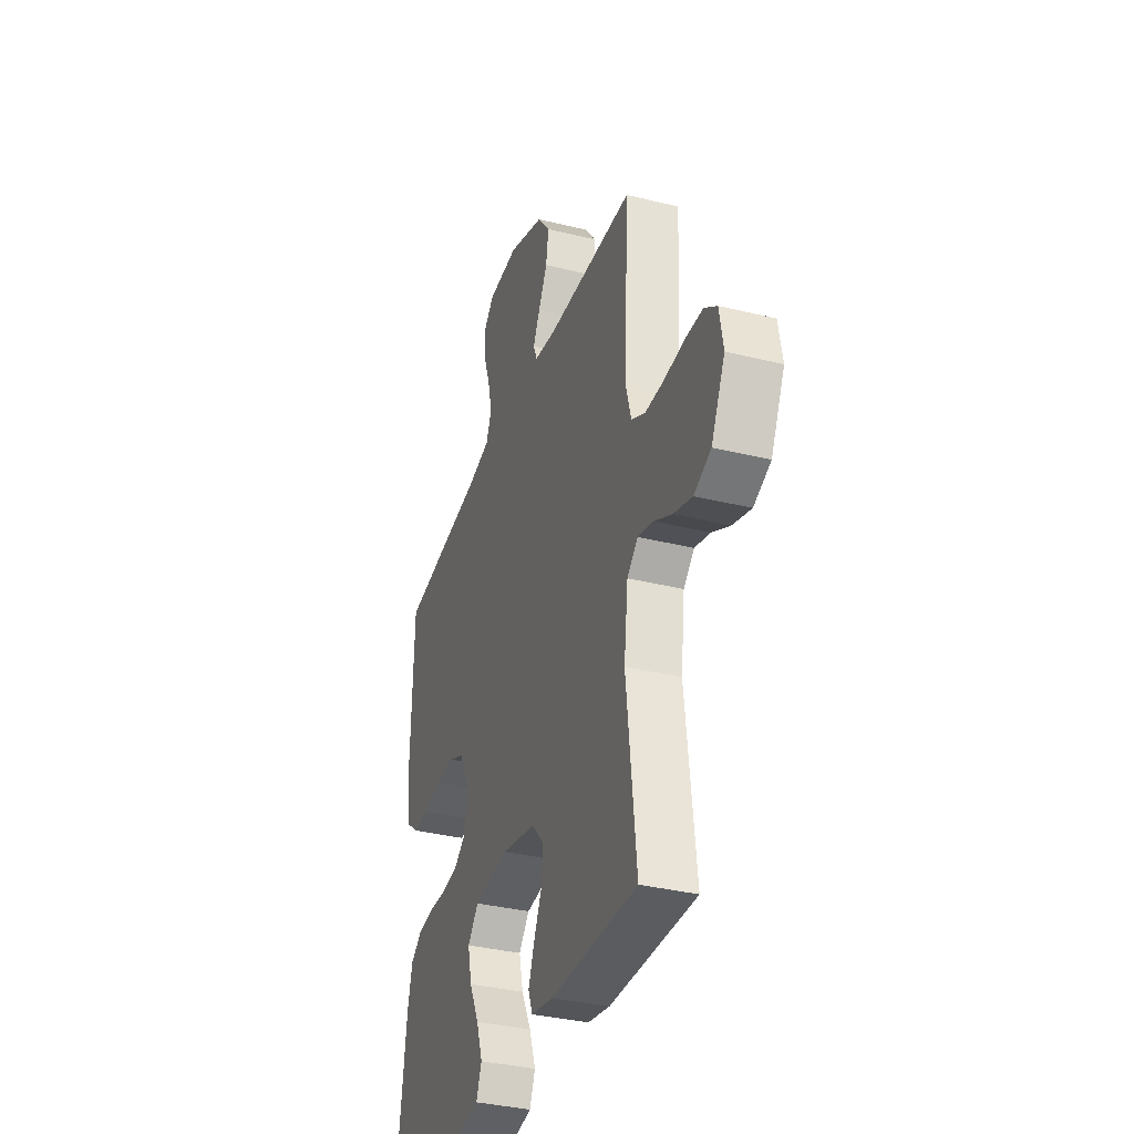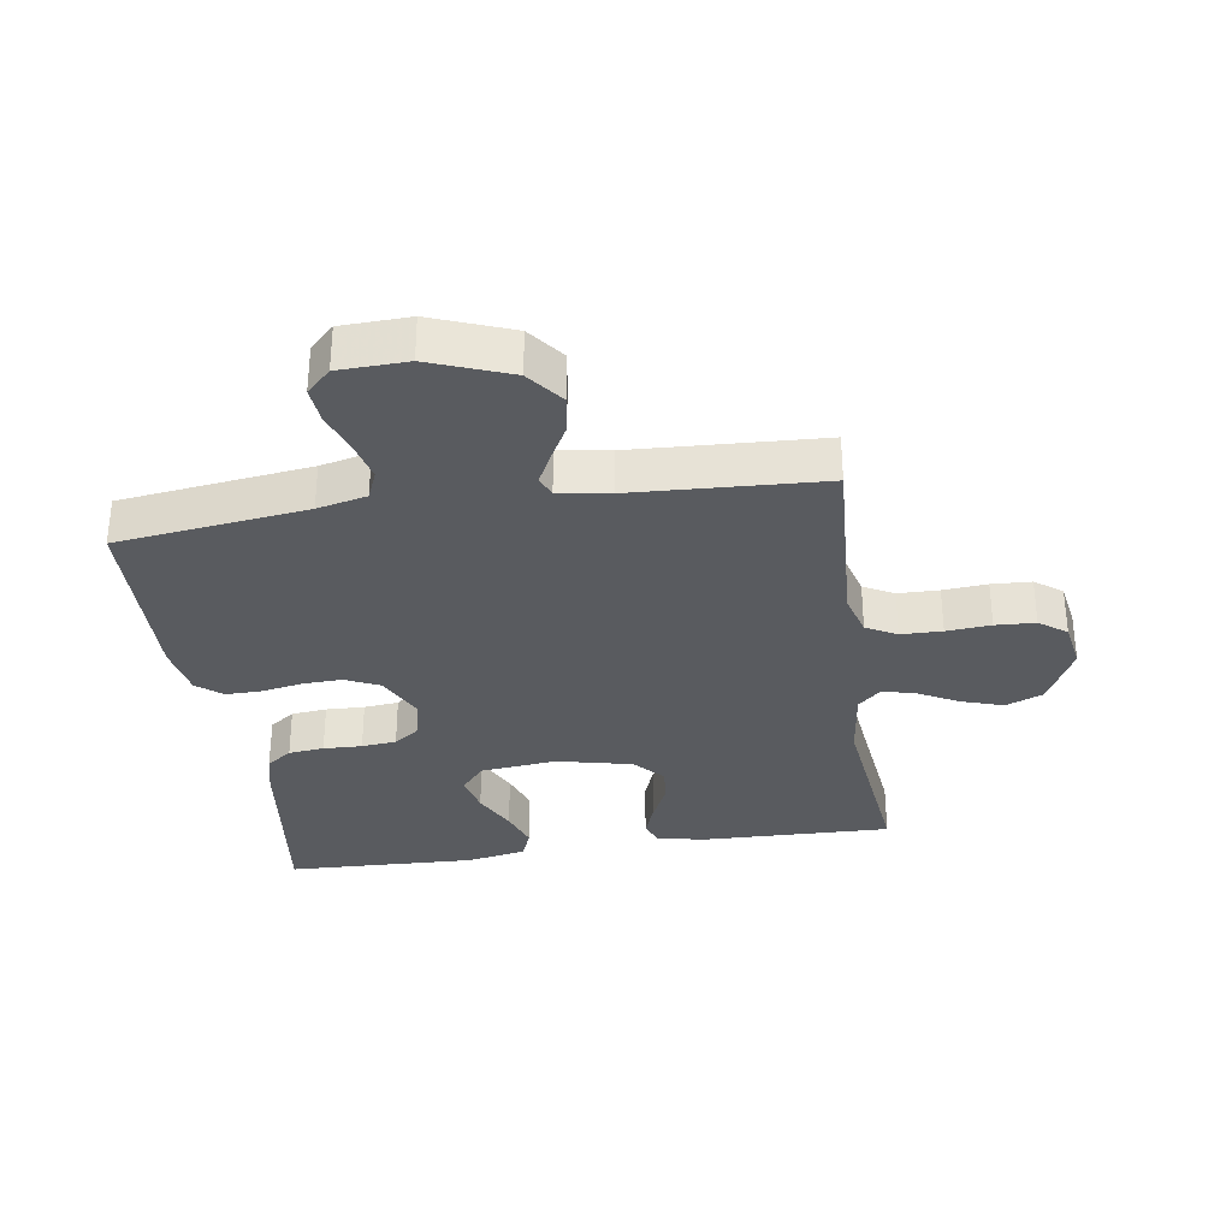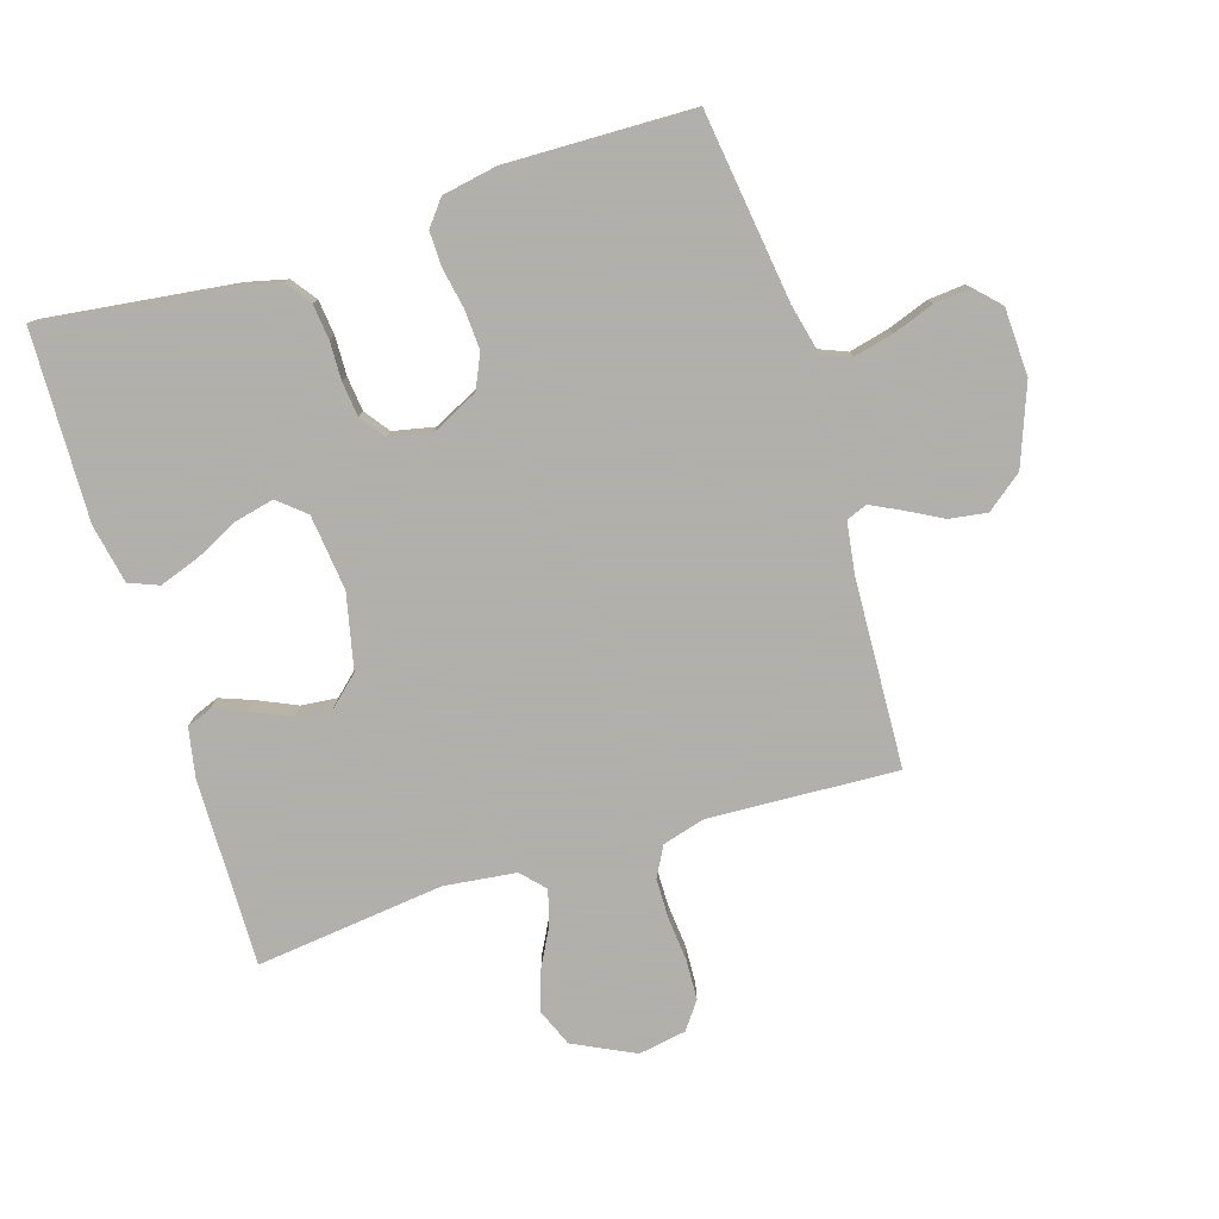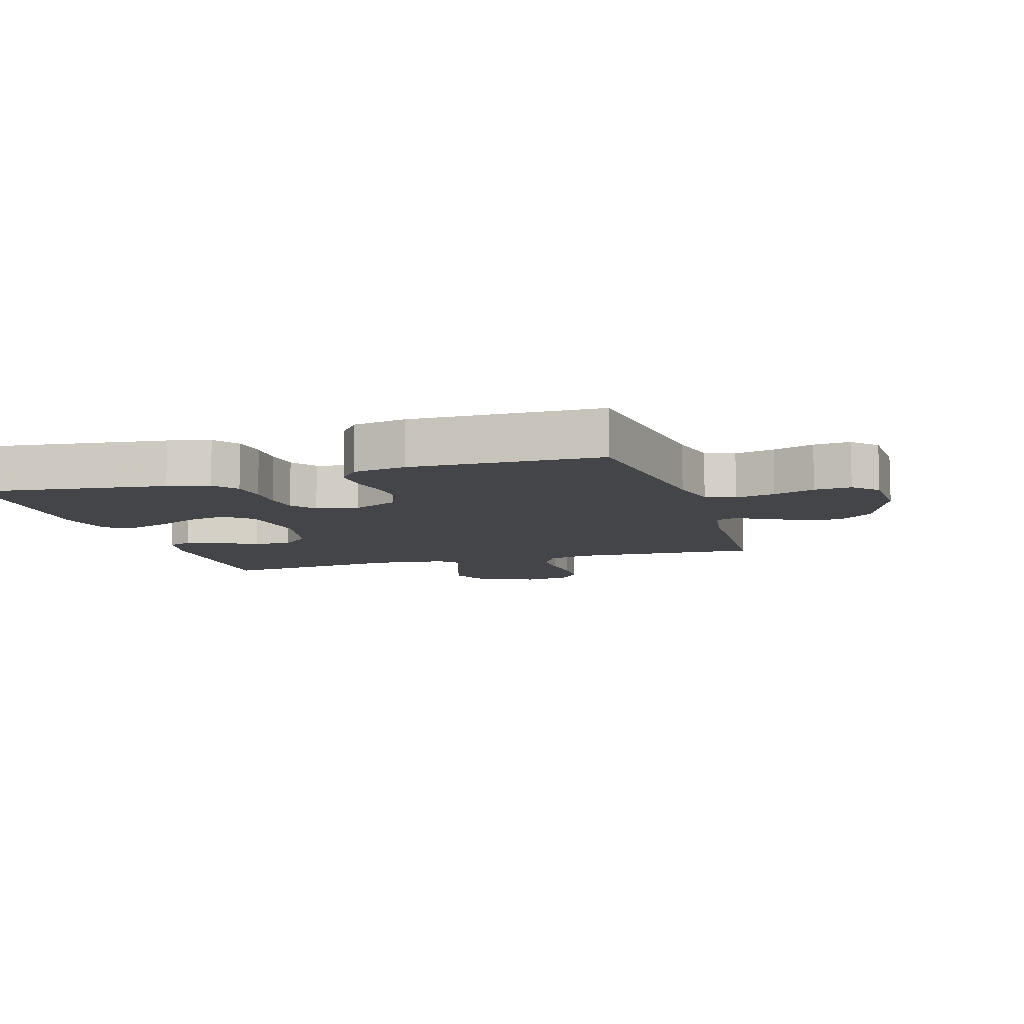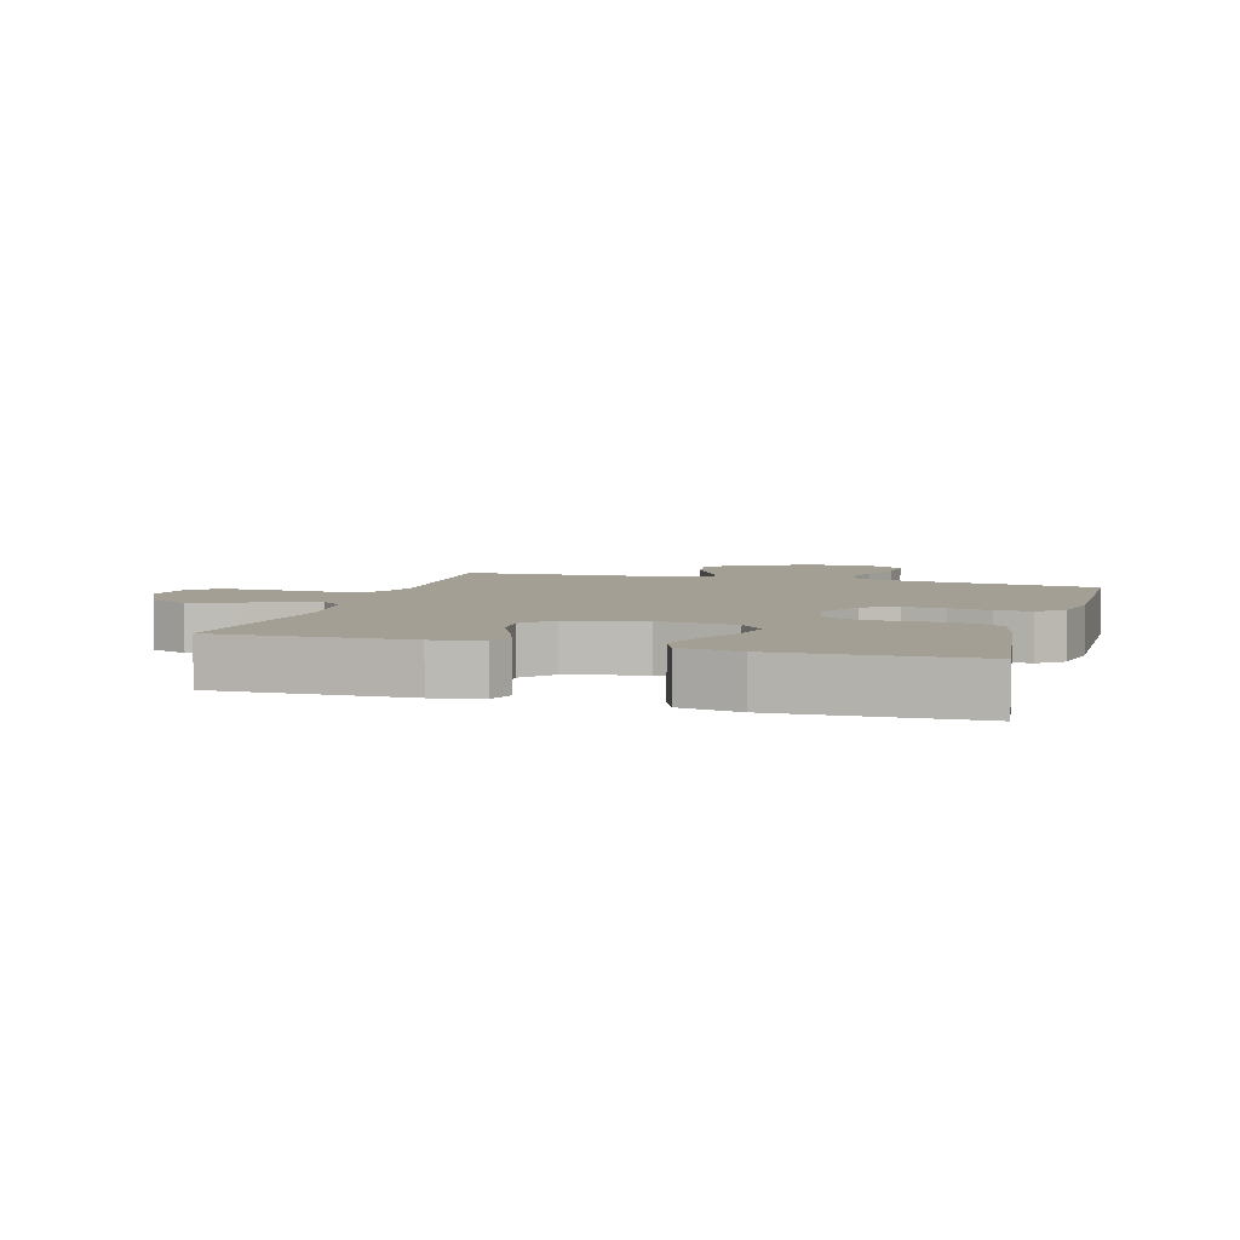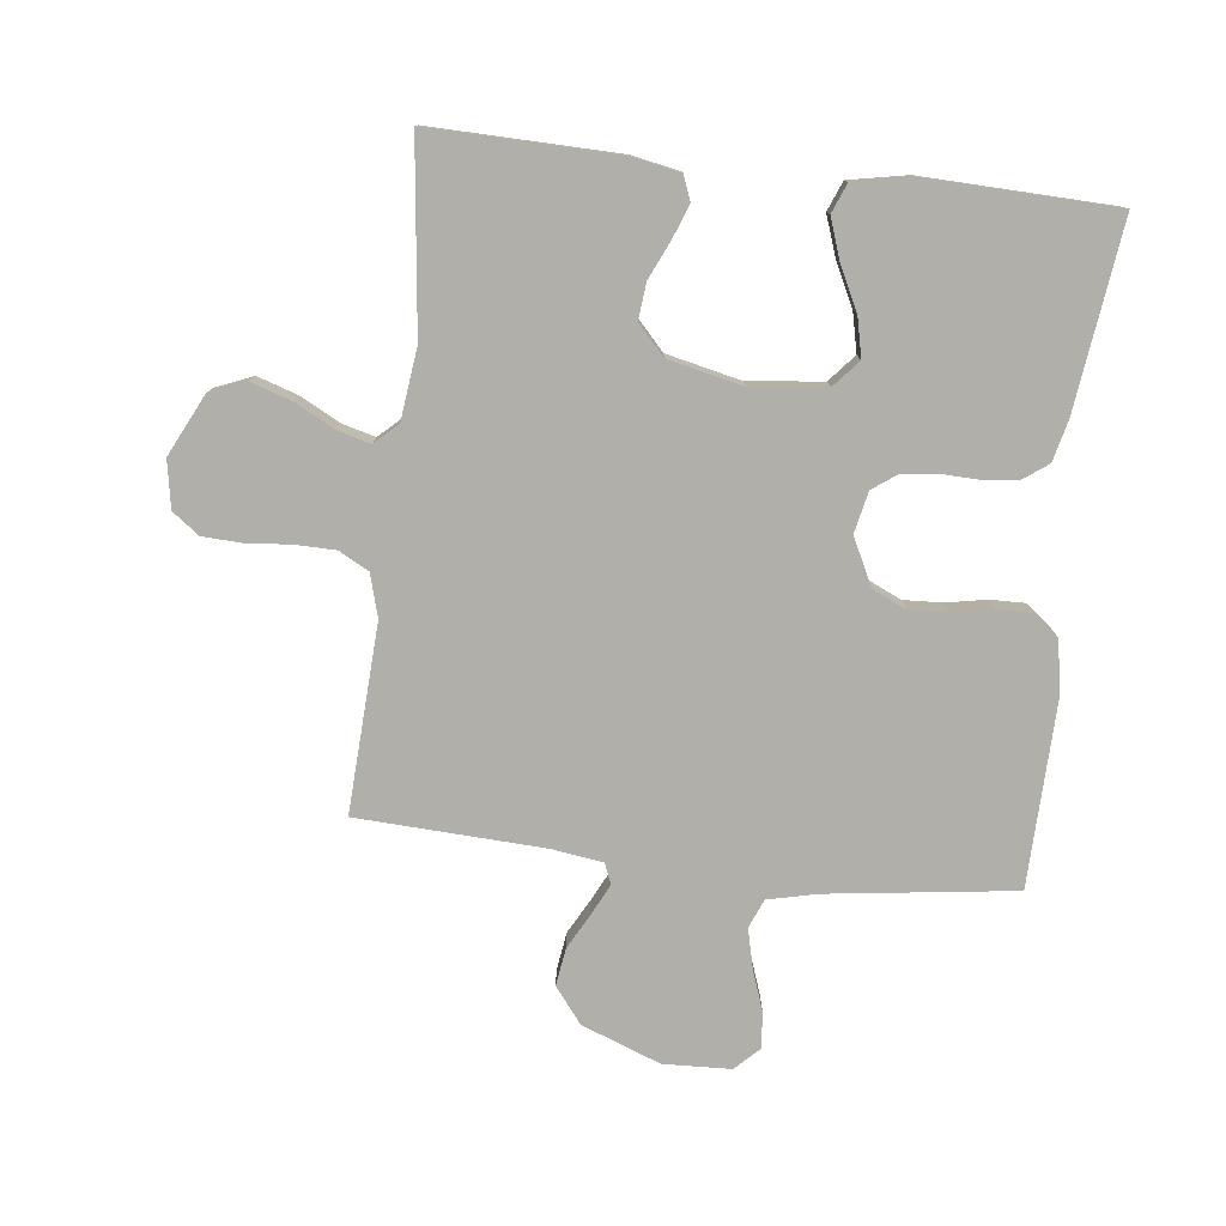
<metadata>
{"format":"obj","ext":"obj","renderer":"f3d","projection":"perspective","resolution":1024,"background":"white","views":[{"elev":-35.2,"azim":71.8,"up":"+Z"},{"elev":-32.2,"azim":8.5,"up":"+Y"},{"elev":-78.4,"azim":-72.5,"up":"+Y"},{"elev":-8.9,"azim":-73.0,"up":"+Y"},{"elev":5.5,"azim":-163.6,"up":"+Y"},{"elev":-78.0,"azim":173.5,"up":"+Y"}]}
</metadata>
<code>
v 0.5 0.07 0.5
v 0.484 0.07 0.2
v 0.503 0.07 0.132
v 0.551 0.07 0.106
v 0.616 0.07 0.105
v 0.686 0.07 0.111
v 0.749 0.07 0.108
v 0.792 0.07 0.076
v 0.805 0.07 0
v 0.757 0.07 -0.097
v 0.698 0.07 -0.121
v 0.633 0.07 -0.1
v 0.571 0.07 -0.067
v 0.517 0.07 -0.052
v 0.48 0.07 -0.086
v 0.466 0.07 -0.2
v 0.5 0.07 -0.5
v 0.2 0.07 -0.493
v 0.123 0.07 -0.478
v 0.108 0.07 -0.439
v 0.128 0.07 -0.386
v 0.156 0.07 -0.325
v 0.162 0.07 -0.267
v 0.119 0.07 -0.22
v 0 0.07 -0.193
v -0.12 0.07 -0.206
v -0.157 0.07 -0.249
v -0.143 0.07 -0.312
v -0.109 0.07 -0.381
v -0.087 0.07 -0.445
v -0.106 0.07 -0.492
v -0.2 0.07 -0.51
v -0.5 0.07 -0.5
v -0.461 0.07 -0.2
v -0.445 0.07 -0.134
v -0.405 0.07 -0.105
v -0.349 0.07 -0.099
v -0.288 0.07 -0.101
v -0.233 0.07 -0.095
v -0.193 0.07 -0.066
v -0.179 0.07 0
v -0.216 0.07 0.075
v -0.27 0.07 0.1
v -0.333 0.07 0.097
v -0.397 0.07 0.085
v -0.453 0.07 0.084
v -0.493 0.07 0.116
v -0.508 0.07 0.2
v -0.5 0.07 0.5
v -0.2 0.07 0.539
v -0.122 0.07 0.557
v -0.103 0.07 0.603
v -0.118 0.07 0.666
v -0.141 0.07 0.731
v -0.146 0.07 0.789
v -0.108 0.07 0.826
v 0 0.07 0.83
v 0.126 0.07 0.782
v 0.17 0.07 0.725
v 0.161 0.07 0.665
v 0.13 0.07 0.608
v 0.106 0.07 0.56
v 0.119 0.07 0.527
v 0.2 0.07 0.515
v 0.5 0 0.5
v 0.484 0 0.2
v 0.503 0 0.132
v 0.551 0 0.106
v 0.616 0 0.105
v 0.686 0 0.111
v 0.749 0 0.108
v 0.792 0 0.076
v 0.805 0 0
v 0.757 0 -0.097
v 0.698 0 -0.121
v 0.633 0 -0.1
v 0.571 0 -0.067
v 0.517 0 -0.052
v 0.48 0 -0.086
v 0.466 0 -0.2
v 0.5 0 -0.5
v 0.2 0 -0.493
v 0.123 0 -0.478
v 0.108 0 -0.439
v 0.128 0 -0.386
v 0.156 0 -0.325
v 0.162 0 -0.267
v 0.119 0 -0.22
v 0 0 -0.193
v -0.12 0 -0.206
v -0.157 0 -0.249
v -0.143 0 -0.312
v -0.109 0 -0.381
v -0.087 0 -0.445
v -0.106 0 -0.492
v -0.2 0 -0.51
v -0.5 0 -0.5
v -0.461 0 -0.2
v -0.445 0 -0.134
v -0.405 0 -0.105
v -0.349 0 -0.099
v -0.288 0 -0.101
v -0.233 0 -0.095
v -0.193 0 -0.066
v -0.179 0 0
v -0.216 0 0.075
v -0.27 0 0.1
v -0.333 0 0.097
v -0.397 0 0.085
v -0.453 0 0.084
v -0.493 0 0.116
v -0.508 0 0.2
v -0.5 0 0.5
v -0.2 0 0.539
v -0.122 0 0.557
v -0.103 0 0.603
v -0.118 0 0.666
v -0.141 0 0.731
v -0.146 0 0.789
v -0.108 0 0.826
v 0 0 0.83
v 0.126 0 0.782
v 0.17 0 0.725
v 0.161 0 0.665
v 0.13 0 0.608
v 0.106 0 0.56
v 0.119 0 0.527
v 0.2 0 0.515
f 59 60 61
f 58 59 61
f 57 58 61
f 56 57 61
f 55 56 61
f 54 55 61
f 53 54 61
f 52 53 61 62
f 51 52 62 63
f 48 49 50
f 47 48 50
f 46 47 50
f 45 46 50
f 44 45 50
f 51 63 64
f 50 51 64
f 44 50 64
f 43 44 64
f 36 37 38
f 35 36 38
f 34 35 38
f 33 34 38
f 32 33 38
f 31 32 38
f 30 31 38
f 29 30 38
f 28 29 38
f 27 28 38 39
f 26 27 39 40
f 20 21 22
f 19 20 22
f 18 19 22
f 17 18 22
f 16 17 22
f 15 16 22 23
f 14 15 23 24
f 11 12 13
f 10 11 13
f 9 10 13
f 8 9 13
f 7 8 13
f 6 7 13
f 5 6 13
f 4 5 13 14
f 14 24 25
f 4 14 25
f 3 4 25
f 64 1 2
f 43 64 2
f 42 43 2
f 26 40 41
f 25 26 41
f 25 41 42
f 3 25 42
f 2 3 42
f 125 124 123
f 125 123 122
f 125 122 121
f 125 121 120
f 125 120 119
f 125 119 118
f 125 118 117
f 126 125 117 116
f 127 126 116 115
f 114 113 112
f 114 112 111
f 114 111 110
f 114 110 109
f 114 109 108
f 128 127 115
f 128 115 114
f 128 114 108
f 128 108 107
f 102 101 100
f 102 100 99
f 102 99 98
f 102 98 97
f 102 97 96
f 102 96 95
f 102 95 94
f 102 94 93
f 102 93 92
f 103 102 92 91
f 104 103 91 90
f 86 85 84
f 86 84 83
f 86 83 82
f 86 82 81
f 86 81 80
f 87 86 80 79
f 88 87 79 78
f 77 76 75
f 77 75 74
f 77 74 73
f 77 73 72
f 77 72 71
f 77 71 70
f 77 70 69
f 78 77 69 68
f 89 88 78
f 89 78 68
f 89 68 67
f 66 65 128
f 66 128 107
f 66 107 106
f 105 104 90
f 105 90 89
f 106 105 89
f 106 89 67
f 106 67 66
f 1 65 66 2
f 2 66 67 3
f 3 67 68 4
f 4 68 69 5
f 5 69 70 6
f 6 70 71 7
f 7 71 72 8
f 8 72 73 9
f 9 73 74 10
f 10 74 75 11
f 11 75 76 12
f 12 76 77 13
f 13 77 78 14
f 14 78 79 15
f 15 79 80 16
f 16 80 81 17
f 17 81 82 18
f 18 82 83 19
f 19 83 84 20
f 20 84 85 21
f 21 85 86 22
f 22 86 87 23
f 23 87 88 24
f 24 88 89 25
f 25 89 90 26
f 26 90 91 27
f 27 91 92 28
f 28 92 93 29
f 29 93 94 30
f 30 94 95 31
f 31 95 96 32
f 32 96 97 33
f 33 97 98 34
f 34 98 99 35
f 35 99 100 36
f 36 100 101 37
f 37 101 102 38
f 38 102 103 39
f 39 103 104 40
f 40 104 105 41
f 41 105 106 42
f 42 106 107 43
f 43 107 108 44
f 44 108 109 45
f 45 109 110 46
f 46 110 111 47
f 47 111 112 48
f 48 112 113 49
f 49 113 114 50
f 50 114 115 51
f 51 115 116 52
f 52 116 117 53
f 53 117 118 54
f 54 118 119 55
f 55 119 120 56
f 56 120 121 57
f 57 121 122 58
f 58 122 123 59
f 59 123 124 60
f 60 124 125 61
f 61 125 126 62
f 62 126 127 63
f 63 127 128 64
f 64 128 65 1

</code>
